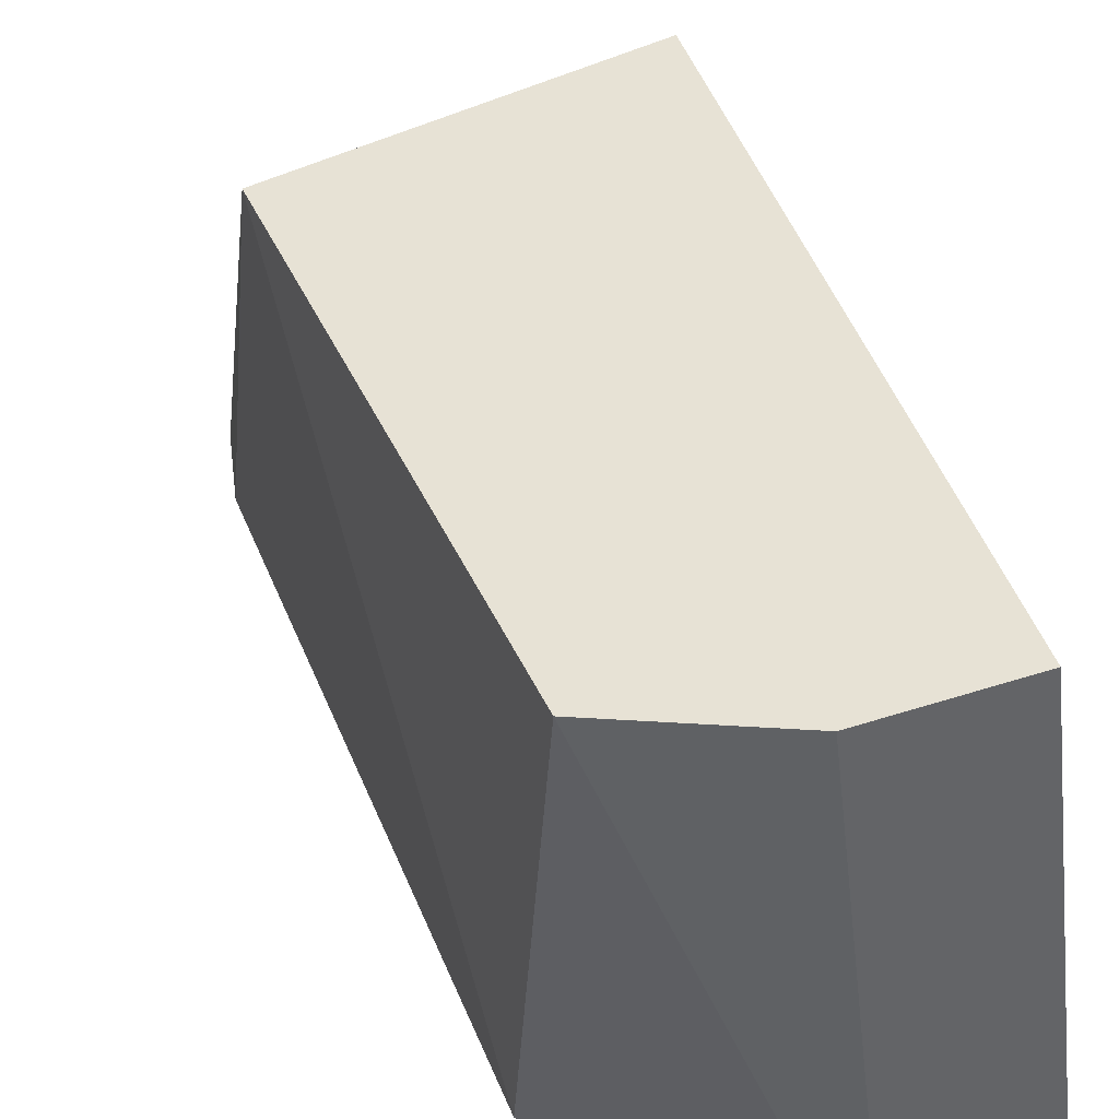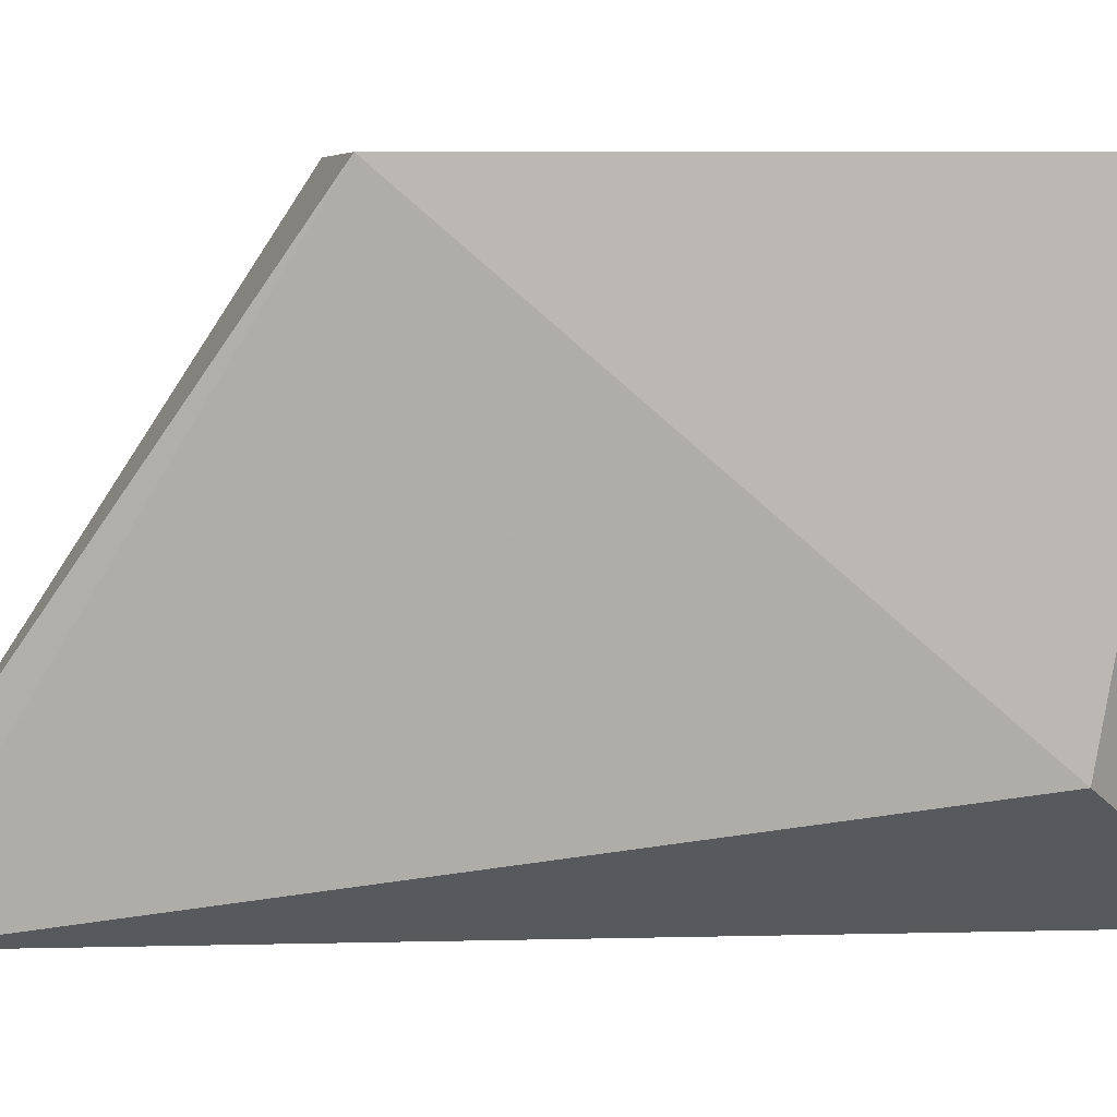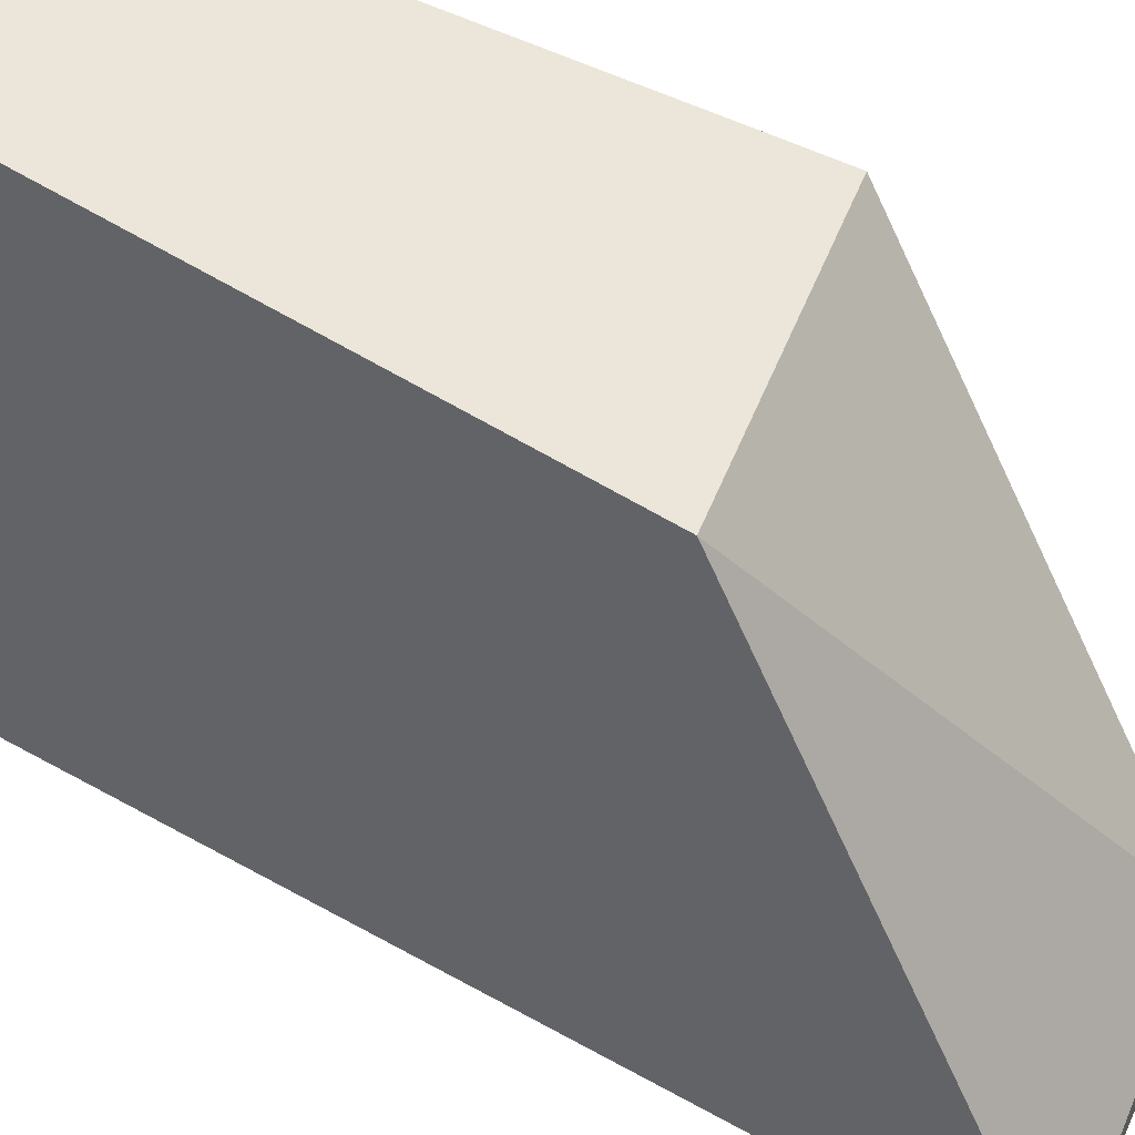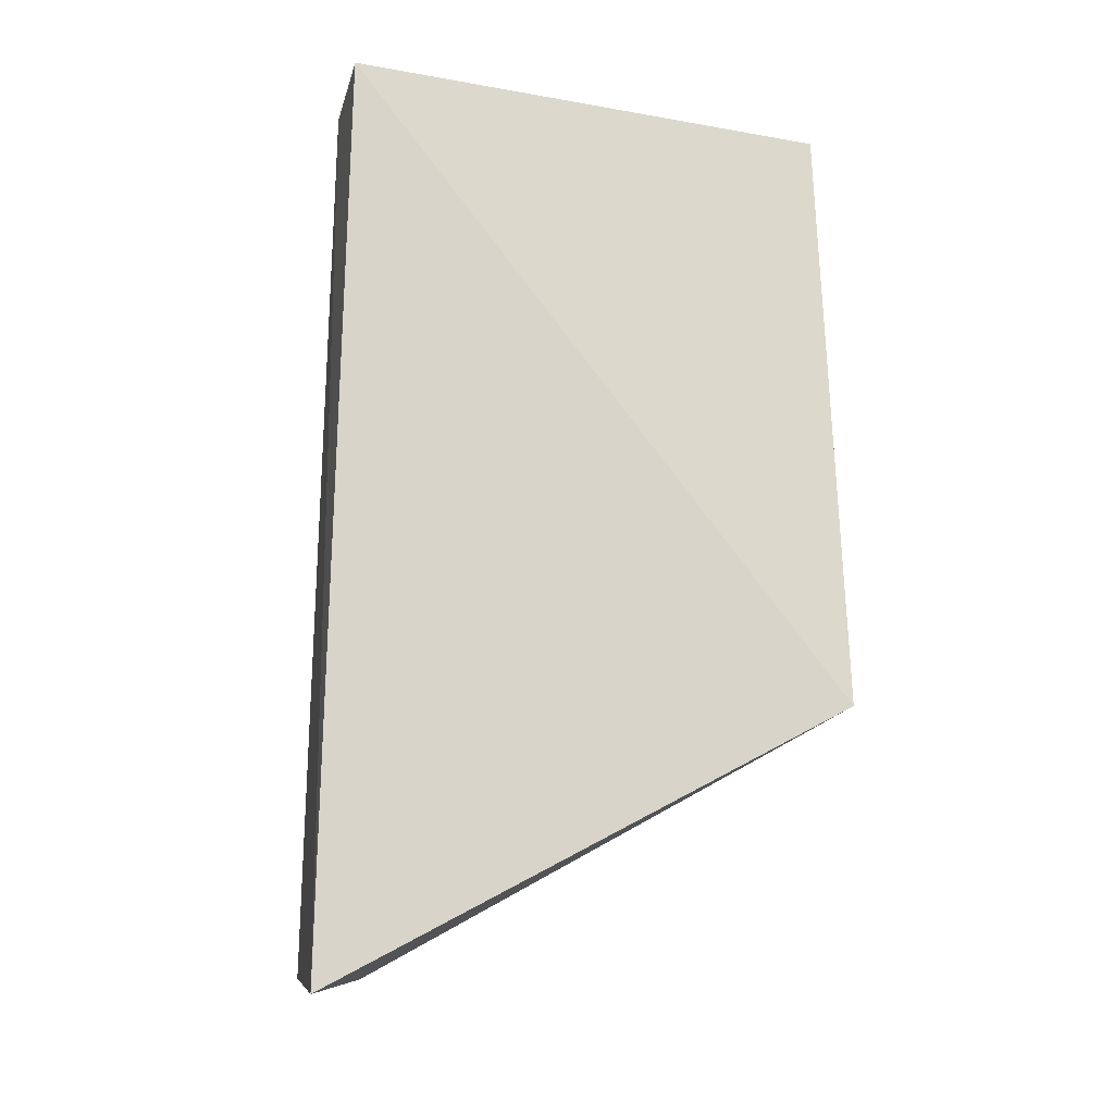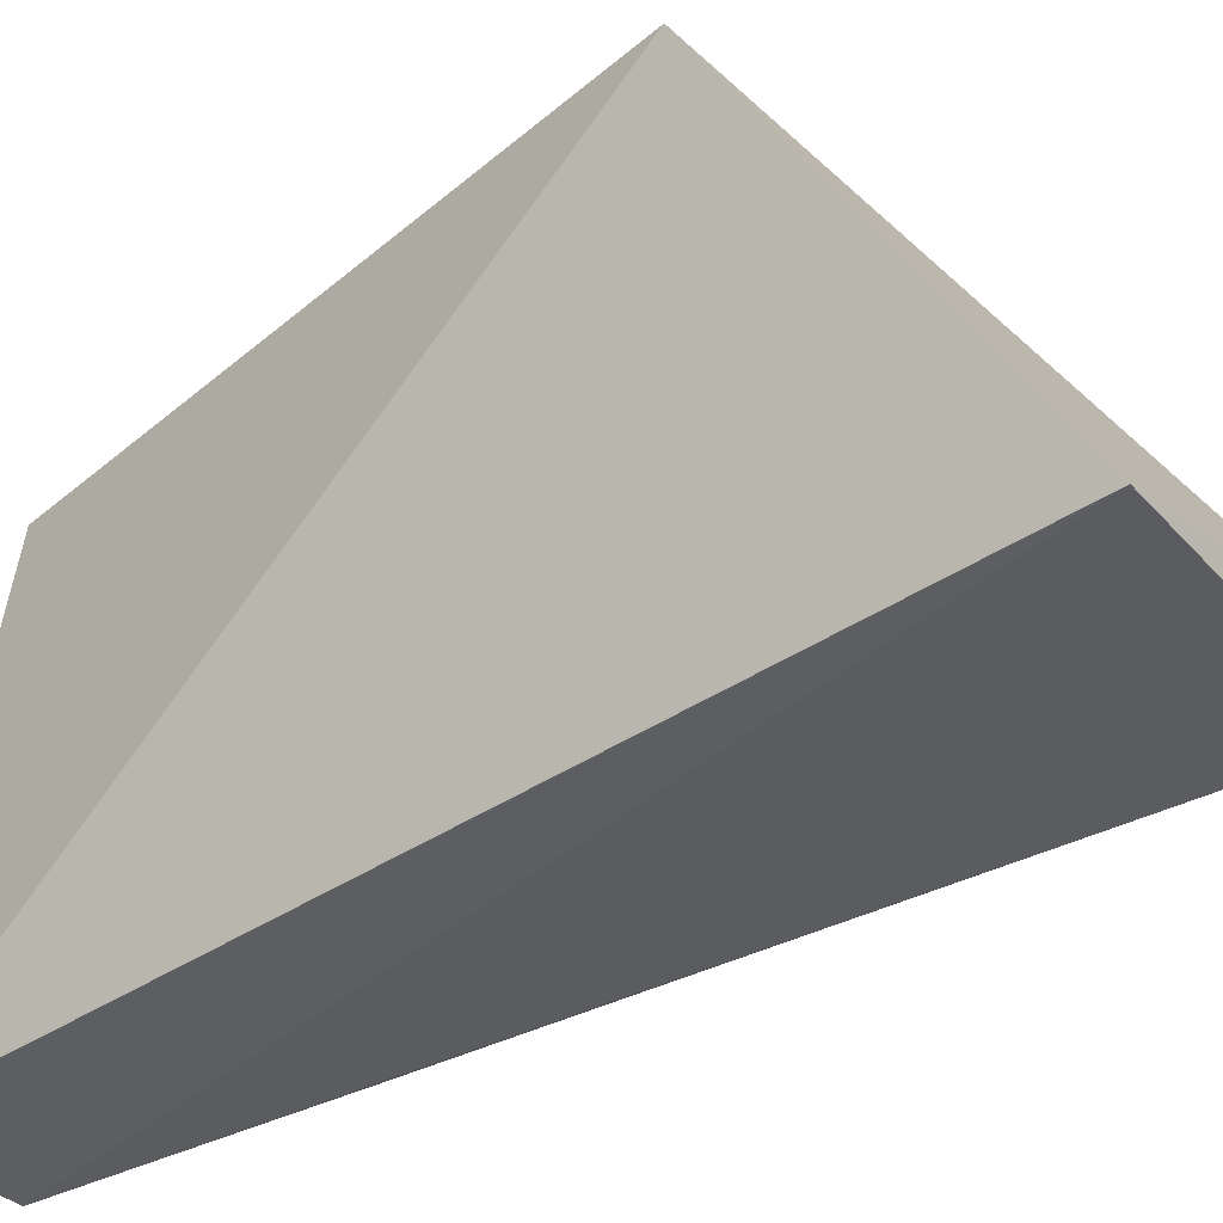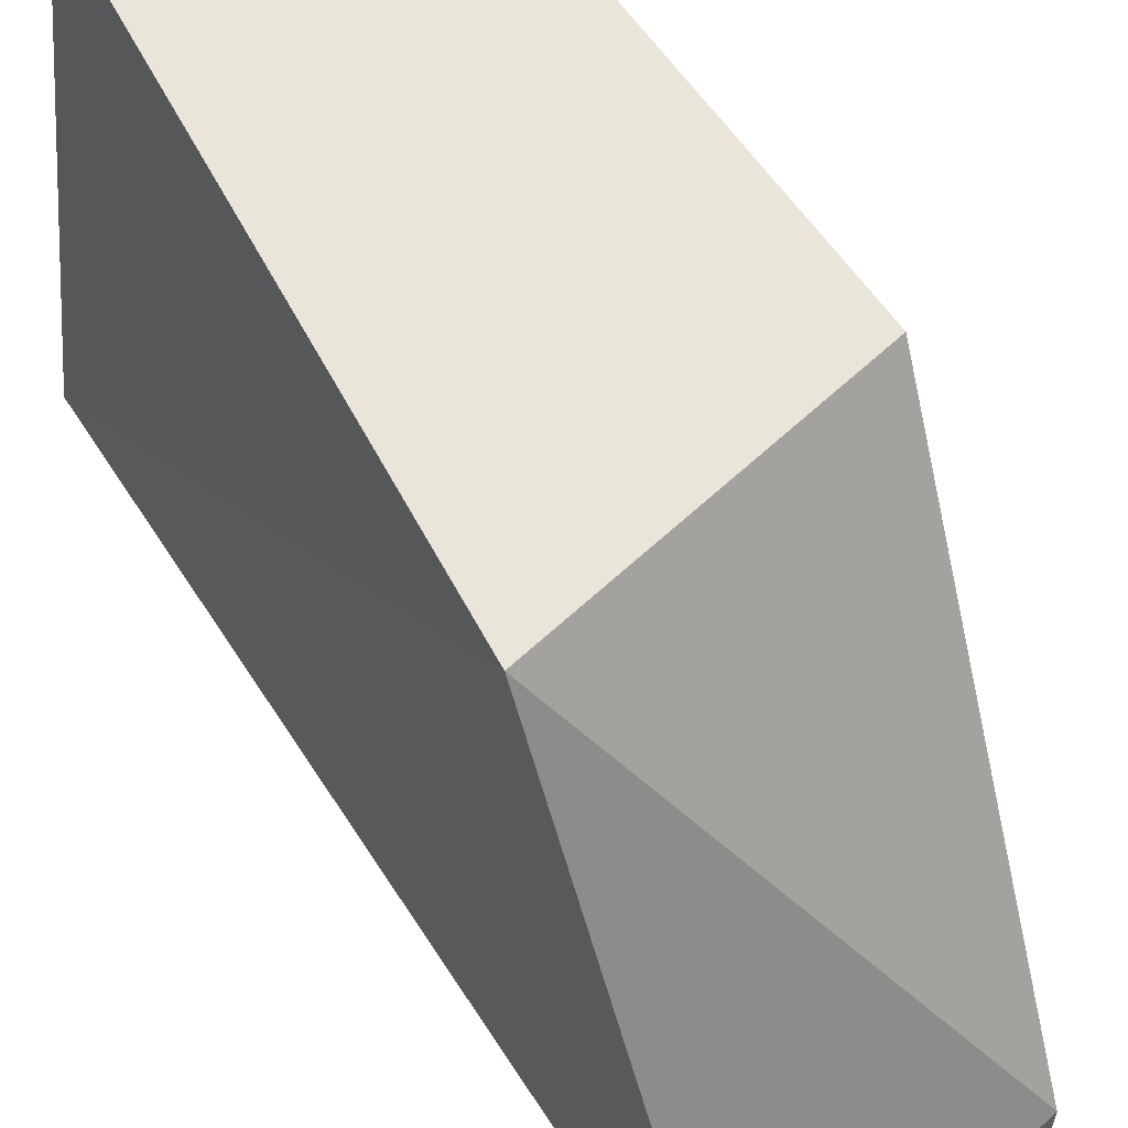
<metadata>
{"format":"obj","ext":"obj","renderer":"f3d","projection":"perspective","resolution":1024,"background":"white","views":[{"elev":40.5,"azim":157.9,"up":"+Z"},{"elev":6.4,"azim":93.8,"up":"+Z"},{"elev":46.9,"azim":-58.7,"up":"+Z"},{"elev":-15.2,"azim":-103.4,"up":"+Y"},{"elev":-38.4,"azim":-48.9,"up":"+Z"},{"elev":58.3,"azim":-33.2,"up":"+Z"}]}
</metadata>
<code>
v -0.02385 -0.01652 0.02976
v -0.02385 -0.004009 0.01975
v -0.0201 -0.004009 0.02976
v -0.0226 -0.004009 0.02976
v -0.02406 -0.02212 0.01941
v -0.01885 -0.02152 0.01975
v -0.01885 -0.02152 0.021
v -0.02135 -0.004009 0.01975
v -0.0176 -0.01527 0.02976
v -0.0176 -0.00526 0.02976
v -0.0176 -0.006513 0.02225
f 1 5 7
f 4 3 8
f 8 6 5
f 3 4 9
f 9 4 1
f 6 8 11
f 9 6 11
f 4 8 2
f 8 5 2
f 5 1 2
f 1 4 2
f 8 3 10
f 3 9 10
f 11 8 10
f 9 11 10
f 5 6 7
f 6 9 7
f 9 1 7

</code>
